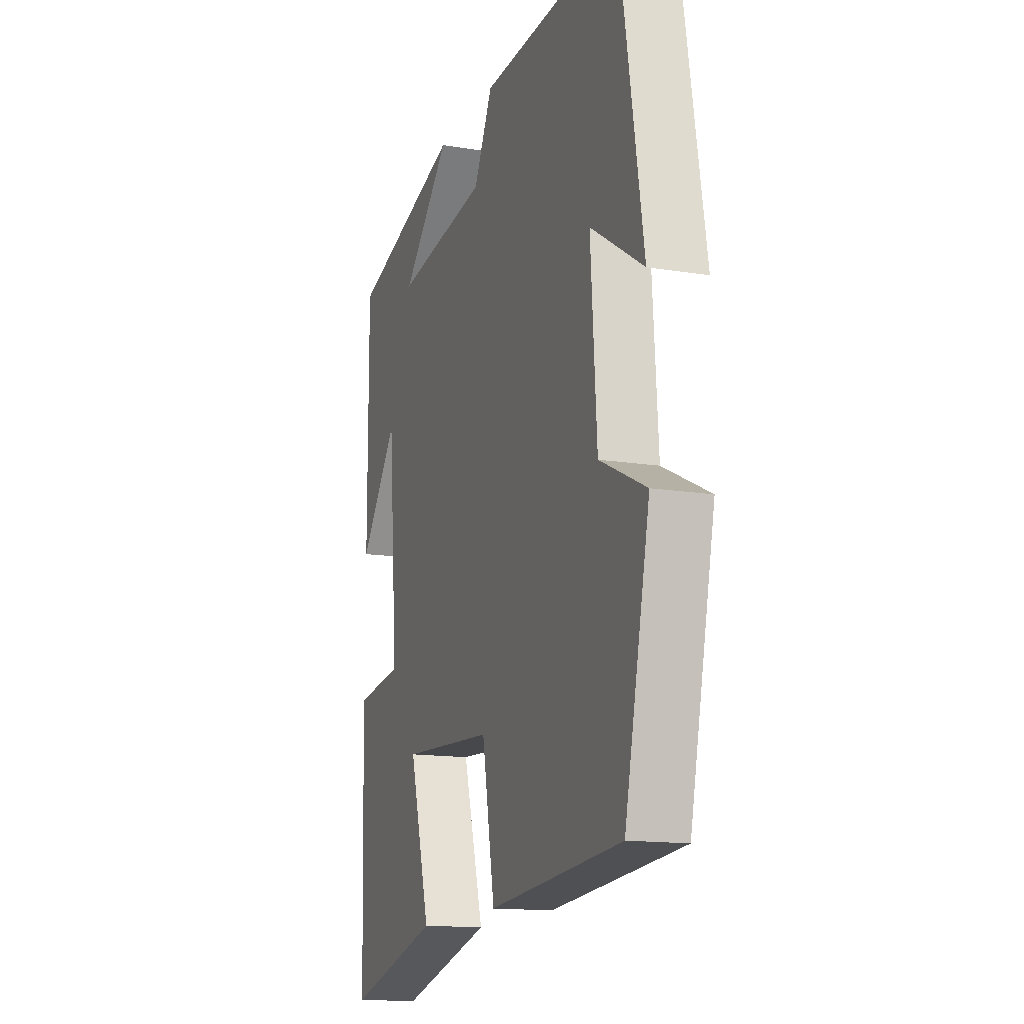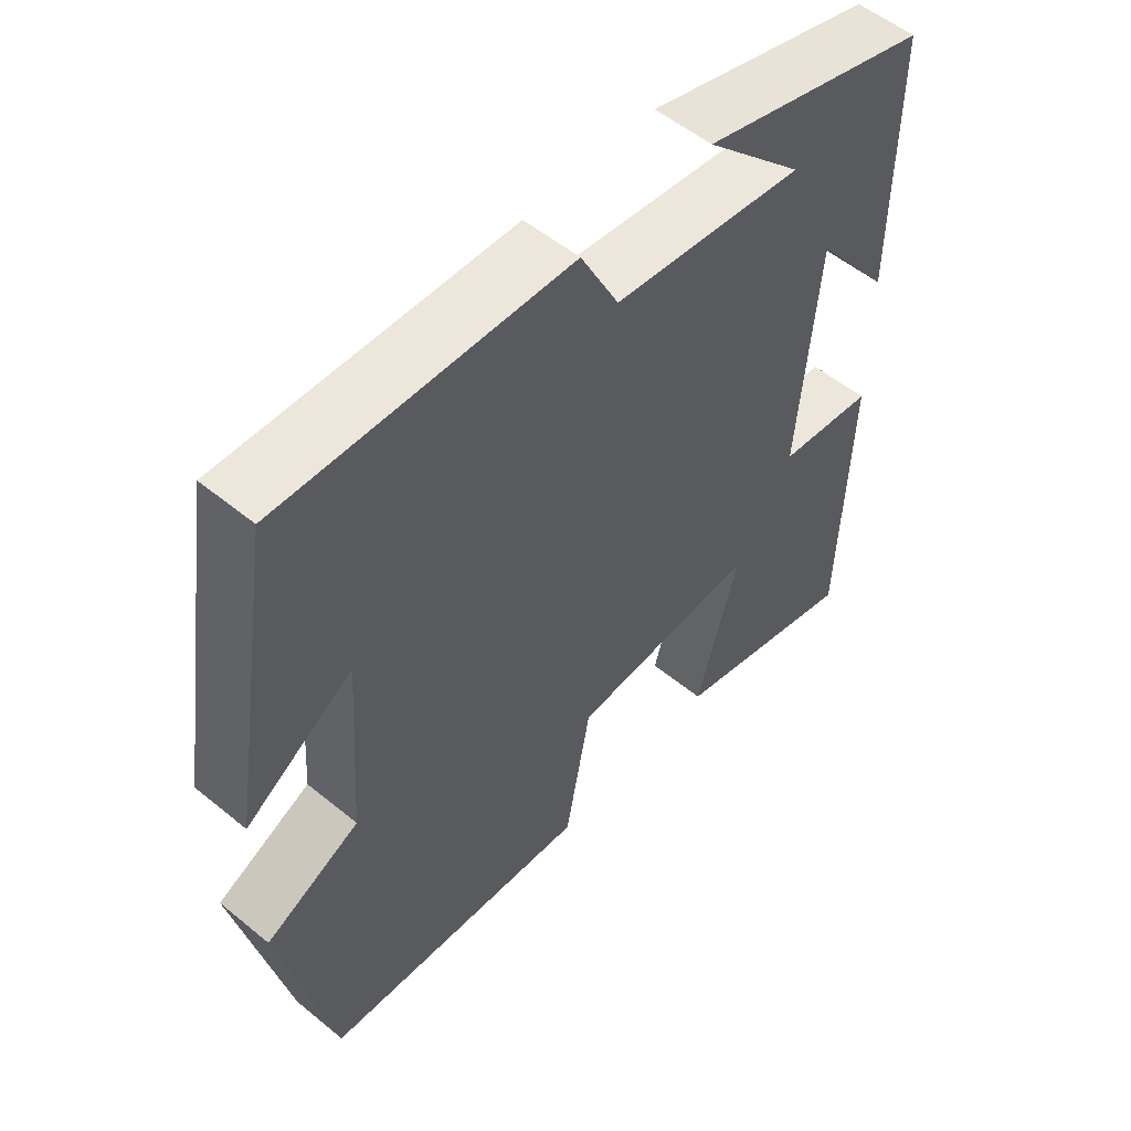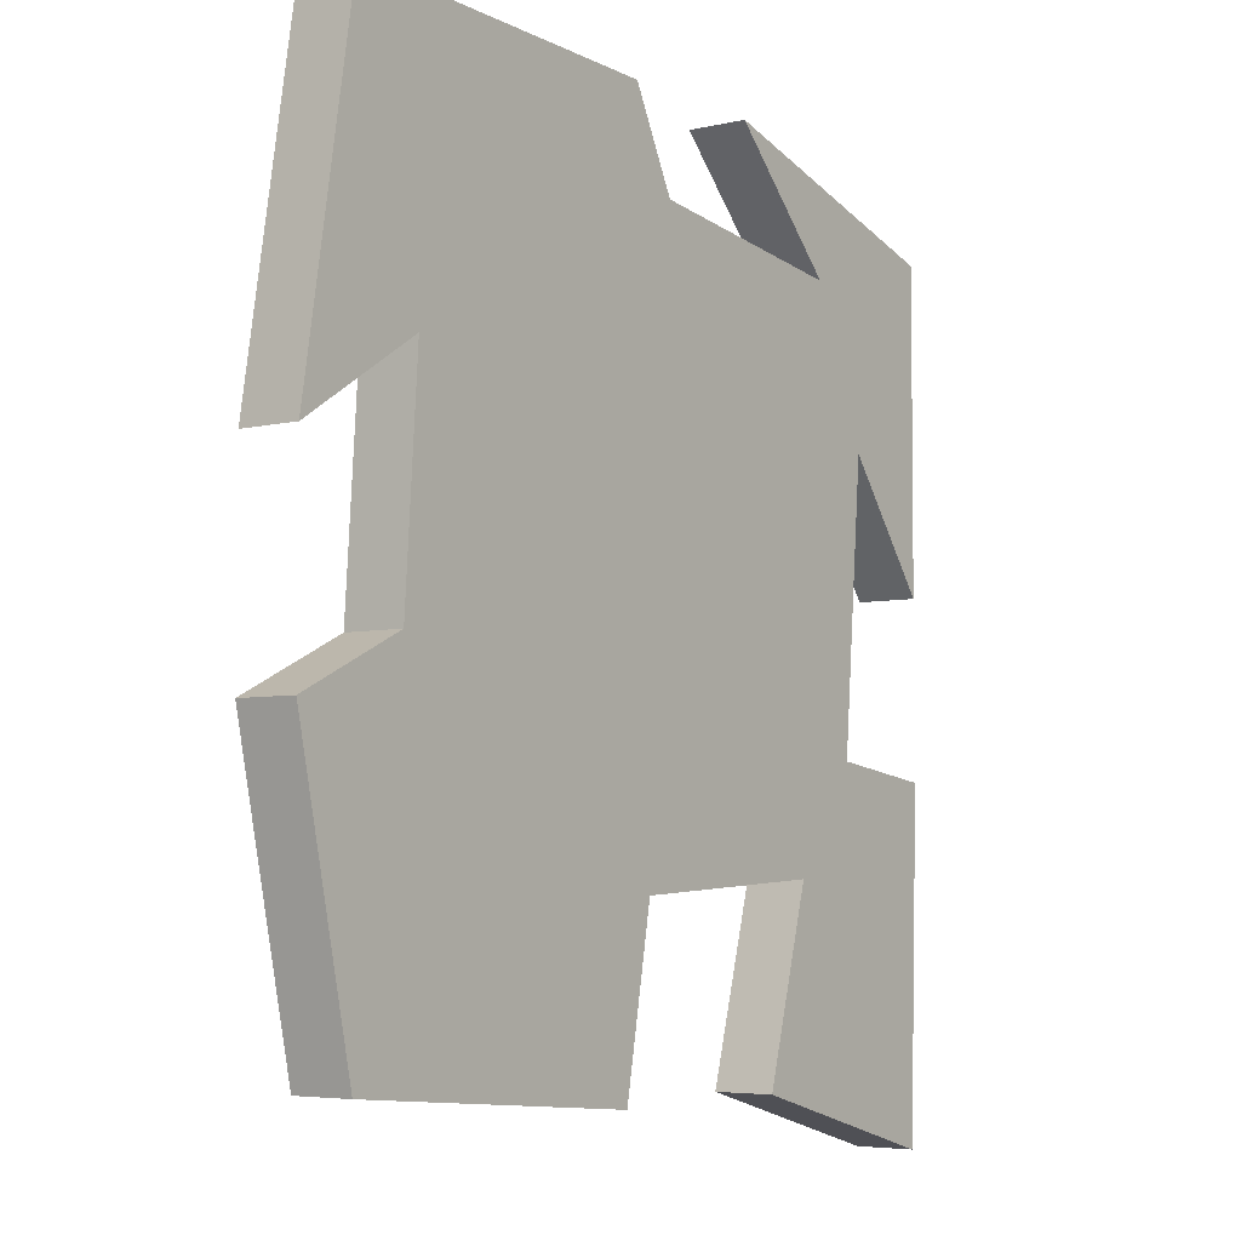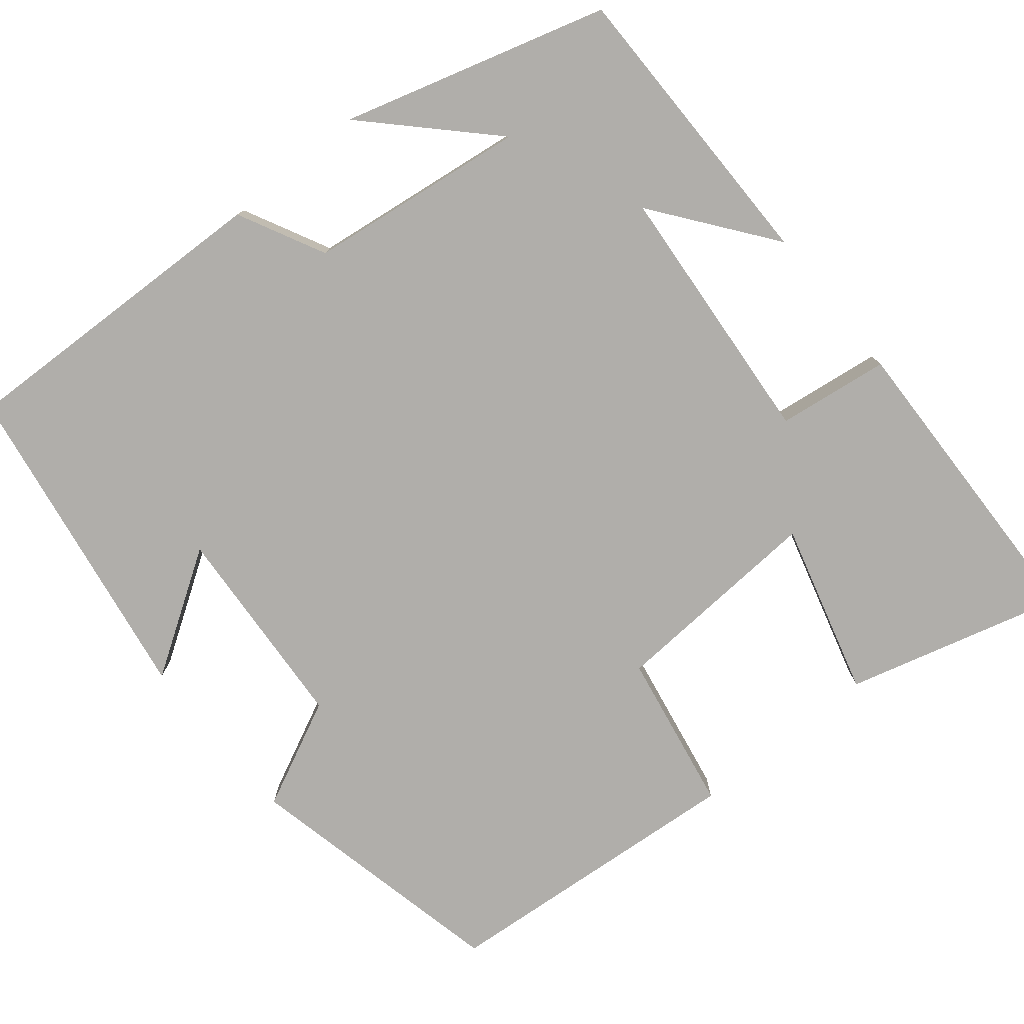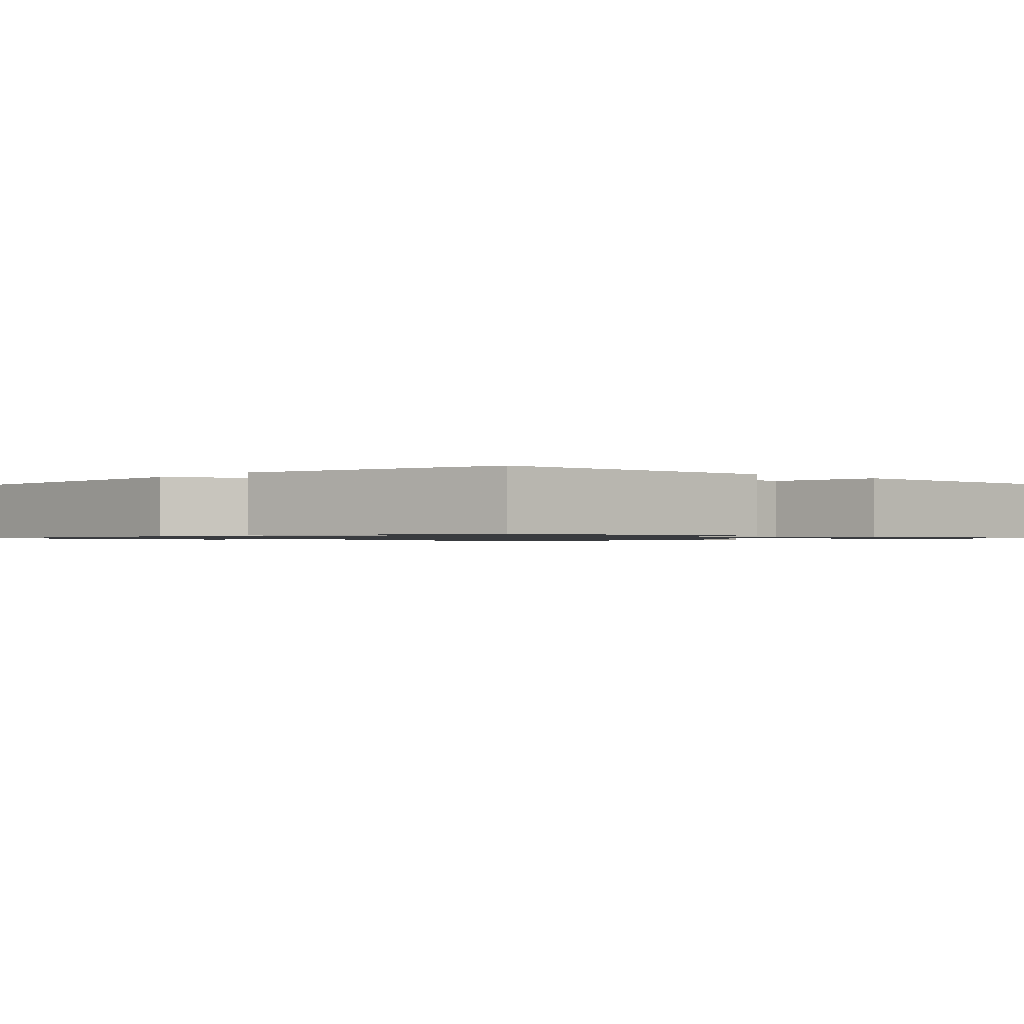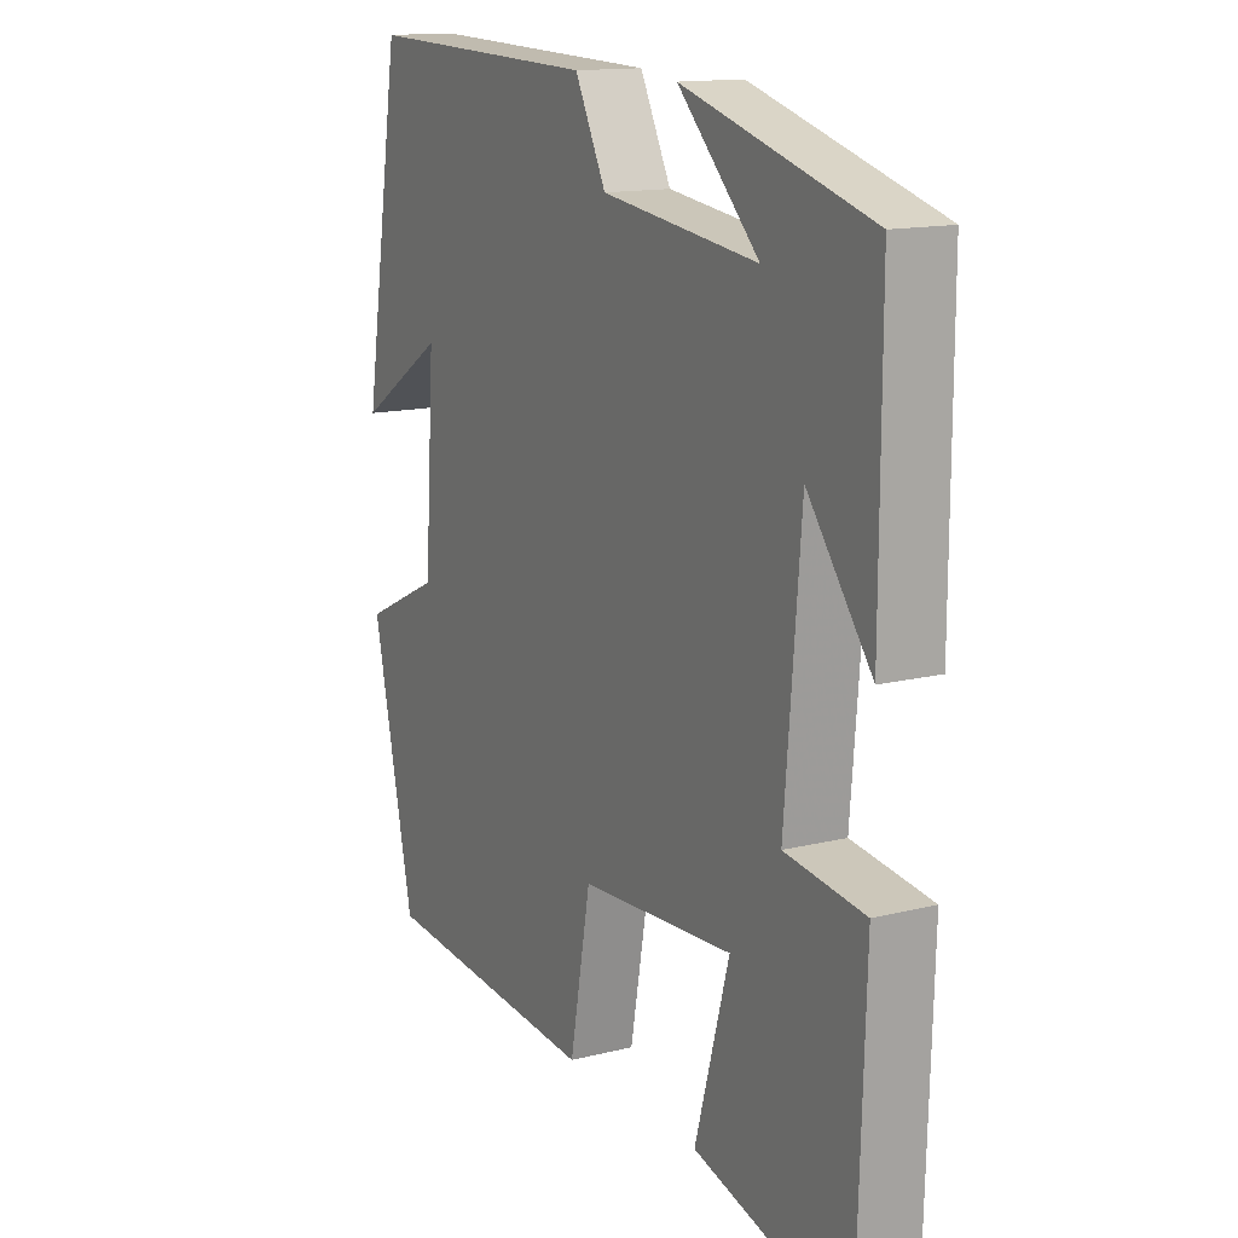
<metadata>
{"format":"obj","ext":"obj","renderer":"f3d","projection":"perspective","resolution":1024,"background":"white","views":[{"elev":-14.4,"azim":-109.6,"up":"+Z"},{"elev":54.3,"azim":-49.0,"up":"+Z"},{"elev":-5.1,"azim":-53.5,"up":"+Z"},{"elev":-77.7,"azim":39.4,"up":"+Y"},{"elev":-1.1,"azim":49.6,"up":"+Y"},{"elev":14.1,"azim":61.0,"up":"+Z"}]}
</metadata>
<code>
v 0.487 0.07 -0.575
v 0.212 0.07 -0.5
v 0.273 0.07 -0.282
v 0.001 0.07 -0.298
v -0.036 0.07 -0.5
v -0.426 0.07 -0.467
v -0.5 0.07 -0.13
v -0.364 0.07 -0.065
v -0.346 0.07 0.199
v -0.5 0.07 0.1
v -0.432 0.07 0.515
v -0.019 0.07 0.5
v 0.036 0.07 0.391
v 0.312 0.07 0.355
v 0.169 0.07 0.5
v 0.501 0.07 0.403
v 0.5 0.07 0.028
v 0.387 0.07 0.177
v 0.359 0.07 -0.157
v 0.5 0.07 -0.176
v 0.487 0 -0.575
v 0.212 0 -0.5
v 0.273 0 -0.282
v 0.001 0 -0.298
v -0.036 0 -0.5
v -0.426 0 -0.467
v -0.5 0 -0.13
v -0.364 0 -0.065
v -0.346 0 0.199
v -0.5 0 0.1
v -0.432 0 0.515
v -0.019 0 0.5
v 0.036 0 0.391
v 0.312 0 0.355
v 0.169 0 0.5
v 0.501 0 0.403
v 0.5 0 0.028
v 0.387 0 0.177
v 0.359 0 -0.157
v 0.5 0 -0.176
f 1 2 3
f 20 1 3
f 19 20 3
f 18 19 3 4
f 16 17 18
f 16 18 4
f 14 15 16
f 14 16 4
f 13 14 4
f 9 10 11 12
f 13 4 5
f 12 13 5
f 9 12 5
f 8 9 5
f 5 6 7 8
f 23 22 21
f 23 21 40
f 23 40 39
f 24 23 39 38
f 38 37 36
f 24 38 36
f 36 35 34
f 24 36 34
f 24 34 33
f 32 31 30 29
f 25 24 33
f 25 33 32
f 25 32 29
f 25 29 28
f 28 27 26 25
f 1 21 22 2
f 2 22 23 3
f 3 23 24 4
f 4 24 25 5
f 5 25 26 6
f 6 26 27 7
f 7 27 28 8
f 8 28 29 9
f 9 29 30 10
f 10 30 31 11
f 11 31 32 12
f 12 32 33 13
f 13 33 34 14
f 14 34 35 15
f 15 35 36 16
f 16 36 37 17
f 17 37 38 18
f 18 38 39 19
f 19 39 40 20
f 20 40 21 1

</code>
